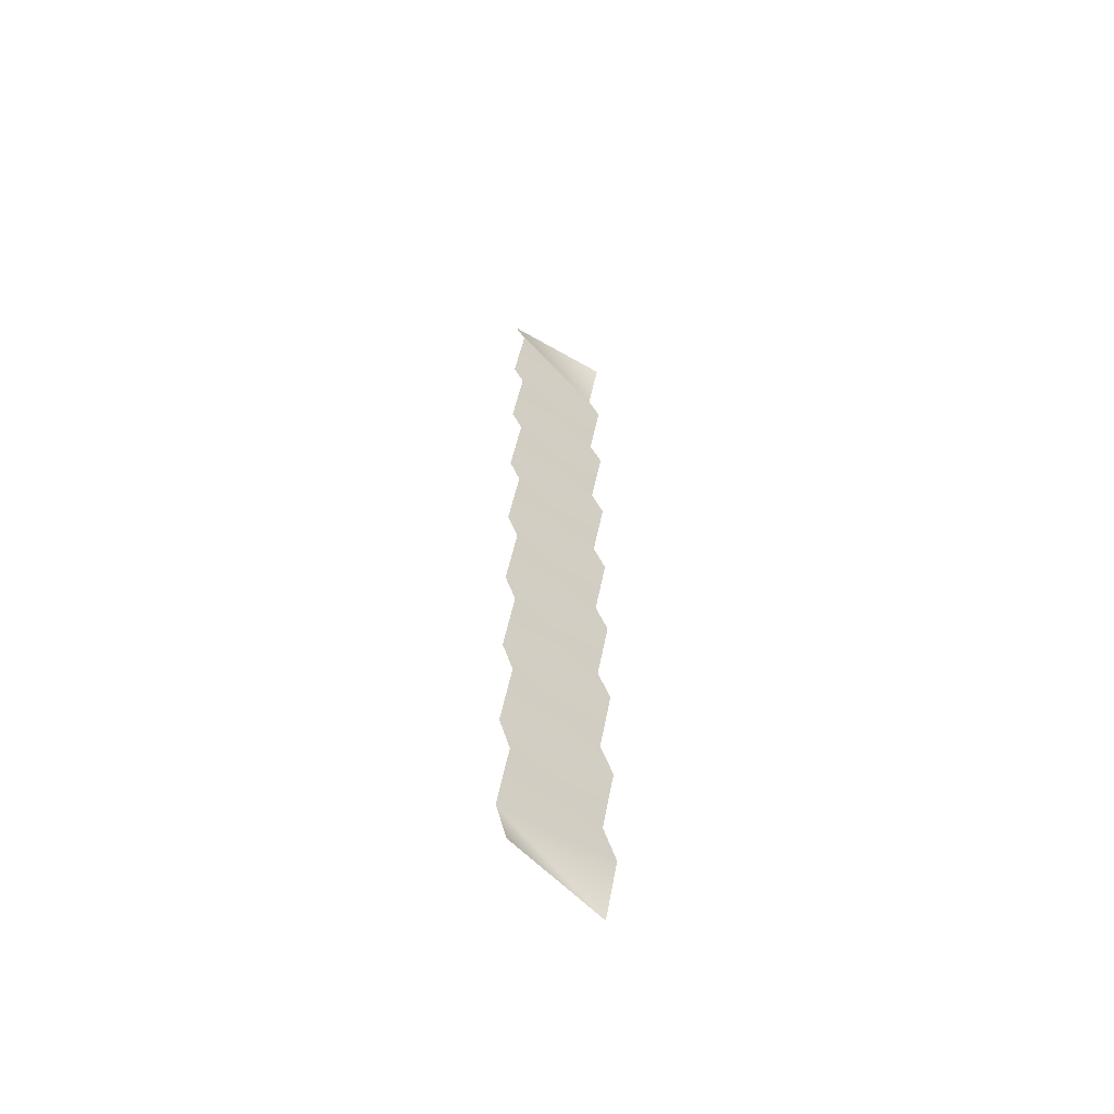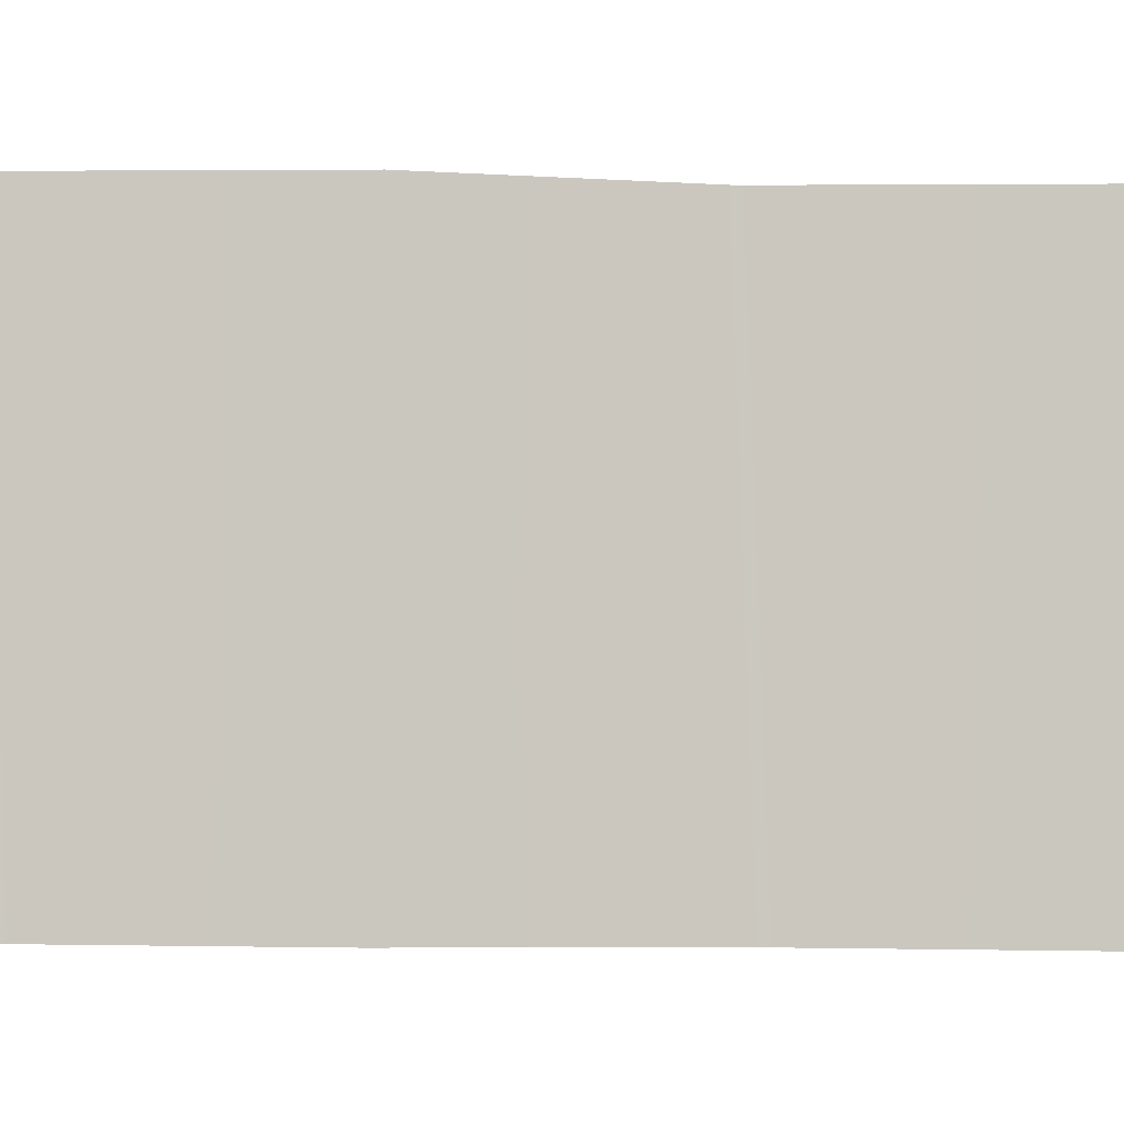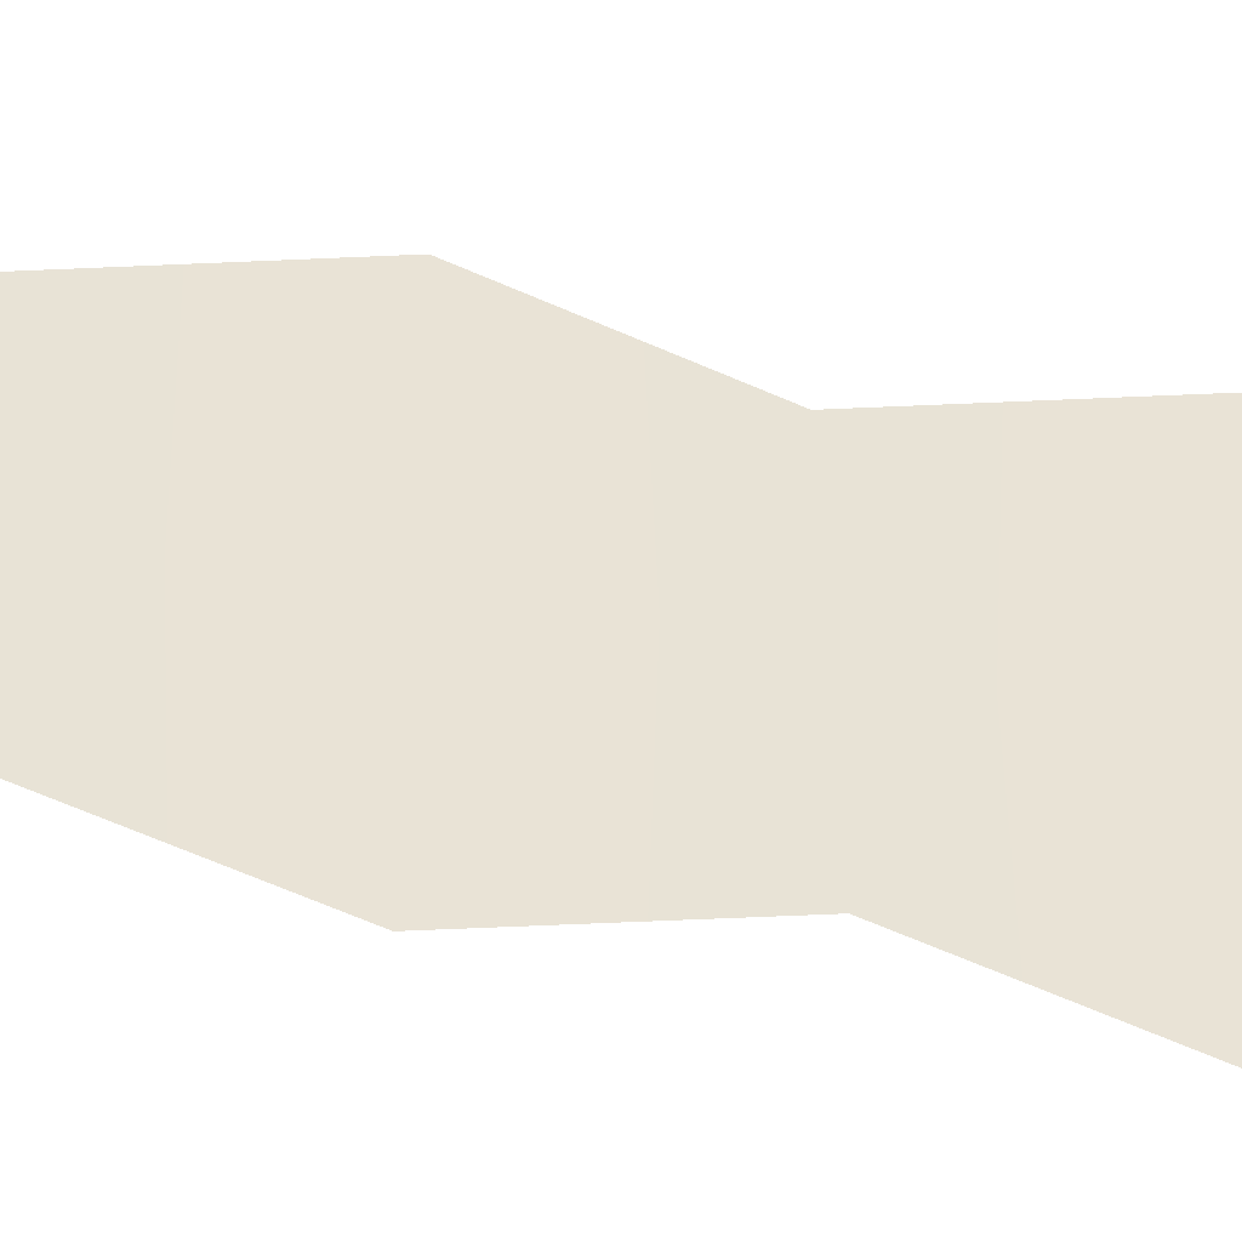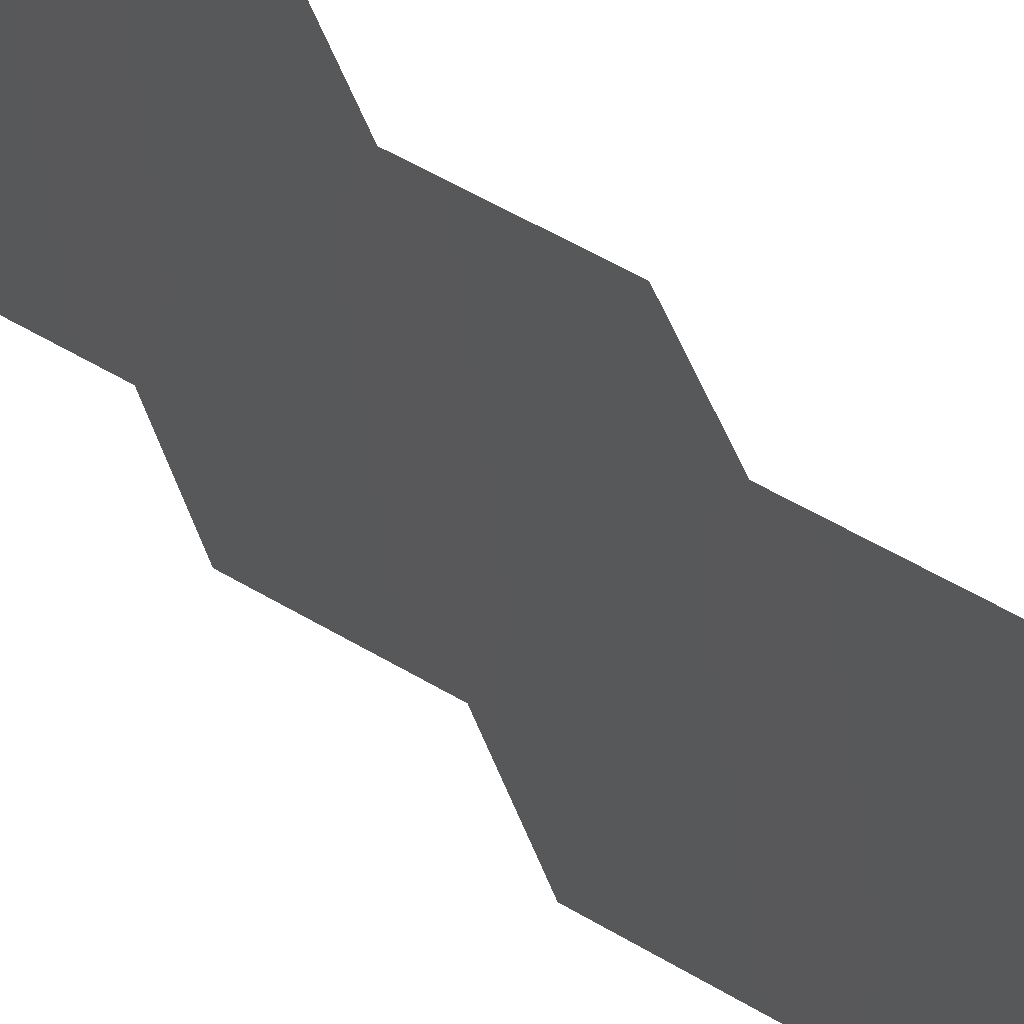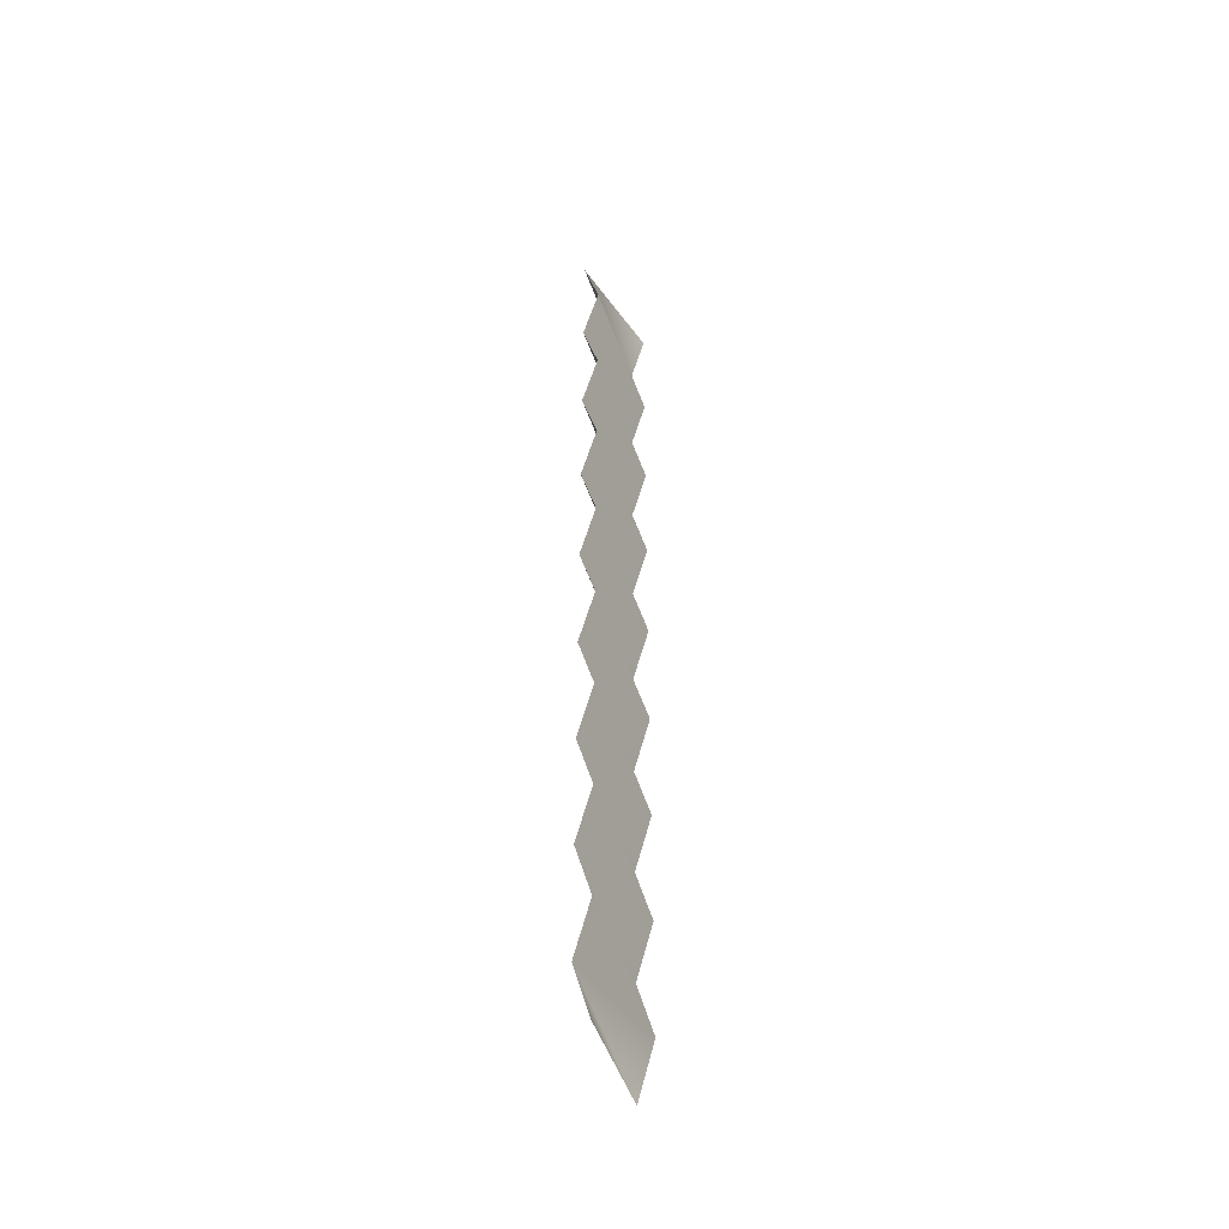
<metadata>
{"format":"obj","ext":"obj","renderer":"f3d","projection":"perspective","resolution":1024,"background":"white","views":[{"elev":-58.6,"azim":-129.2,"up":"+Y"},{"elev":-2.8,"azim":-103.4,"up":"+Z"},{"elev":-46.2,"azim":77.1,"up":"+Z"},{"elev":33.1,"azim":-30.5,"up":"+Z"},{"elev":-46.9,"azim":-154.5,"up":"+Y"}]}
</metadata>
<code>
g default
v -6.326 0.9234 7.992
v -6.462 0.9234 7.051
v -6.326 8.976 7.051
v -6.462 8.976 7.992
v -6.326 1.397 7.051
v -6.462 1.397 7.992
v -6.462 1.871 7.051
v -6.326 1.871 7.992
v -6.326 2.344 7.051
v -6.462 2.344 7.992
v -6.462 2.818 7.051
v -6.326 2.818 7.992
v -6.326 3.292 7.051
v -6.462 3.292 7.992
v -6.462 3.765 7.051
v -6.326 3.765 7.992
v -6.326 4.239 7.051
v -6.462 4.239 7.992
v -6.462 4.713 7.051
v -6.326 4.713 7.992
v -6.326 5.186 7.051
v -6.462 5.186 7.992
v -6.462 5.66 7.051
v -6.326 5.66 7.992
v -6.326 6.134 7.051
v -6.462 6.134 7.992
v -6.462 6.607 7.051
v -6.326 6.607 7.992
v -6.326 7.081 7.051
v -6.462 7.081 7.992
v -6.462 7.555 7.051
v -6.326 7.555 7.992
v -6.326 8.028 7.051
v -6.462 8.028 7.992
v -6.462 8.502 7.051
v -6.326 8.502 7.992
g pasted__polySurface1 pasted__CounterPole CounterPole_Left
f 1 5 6
f 6 7 8
f 8 9 10
f 10 11 12
f 12 13 14
f 14 15 16
f 16 17 18
f 18 19 20
f 20 21 22
f 22 23 24
f 24 25 26
f 26 27 28
f 28 29 30
f 30 31 32
f 32 33 34
f 34 35 36
f 36 3 4
f 36 35 3
f 34 33 35
f 32 31 33
f 30 29 31
f 28 27 29
f 26 25 27
f 24 23 25
f 22 21 23
f 20 19 21
f 18 17 19
f 16 15 17
f 14 13 15
f 12 11 13
f 10 9 11
f 8 7 9
f 6 5 7
f 1 2 5

</code>
